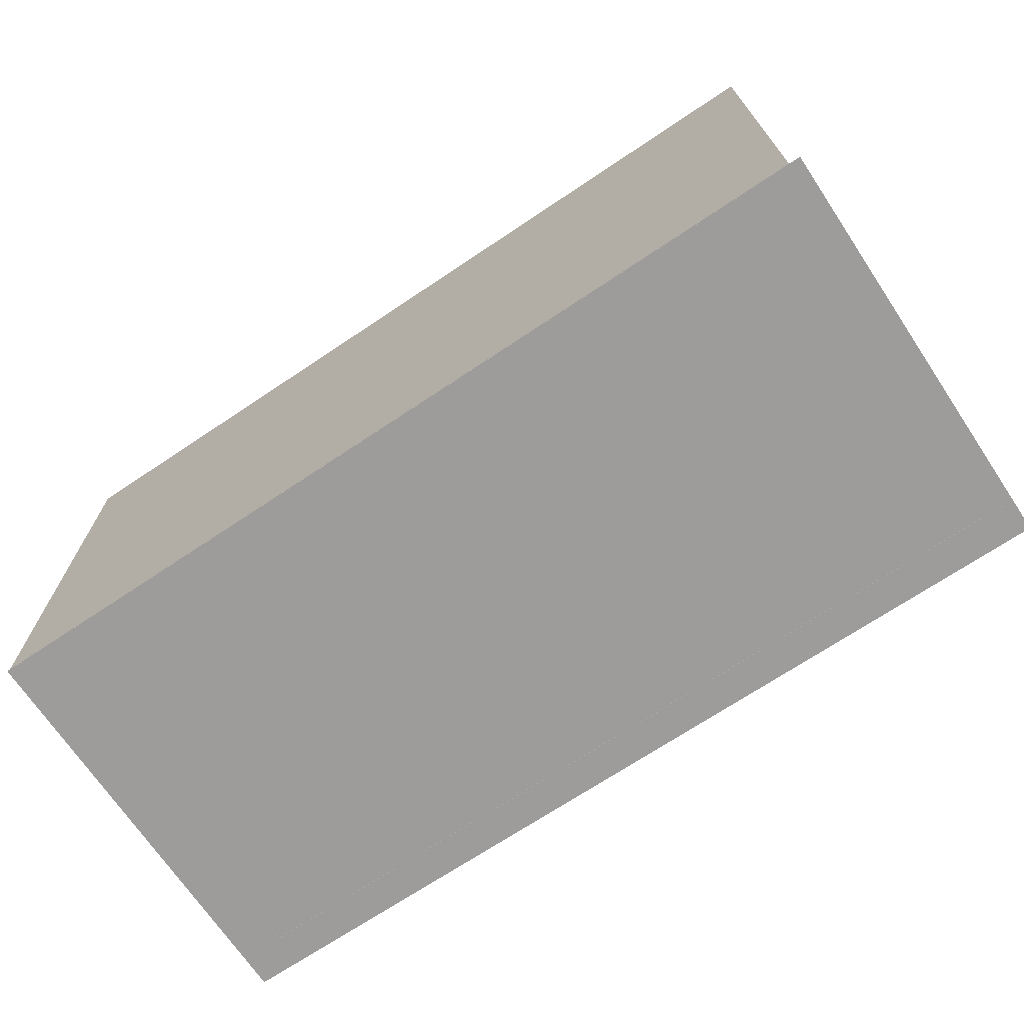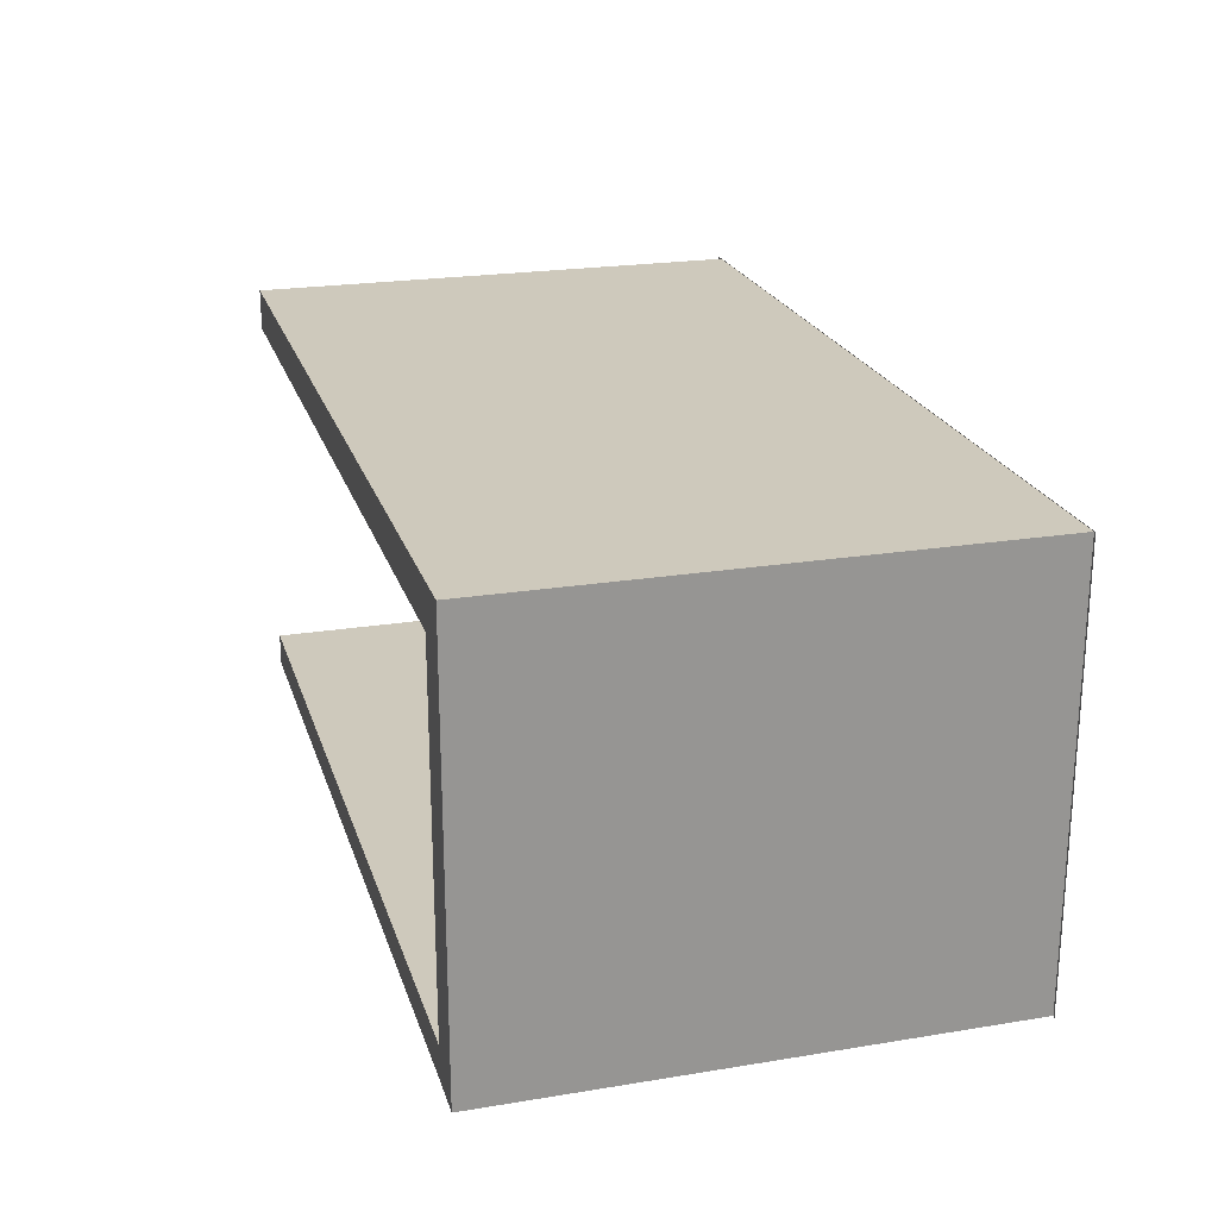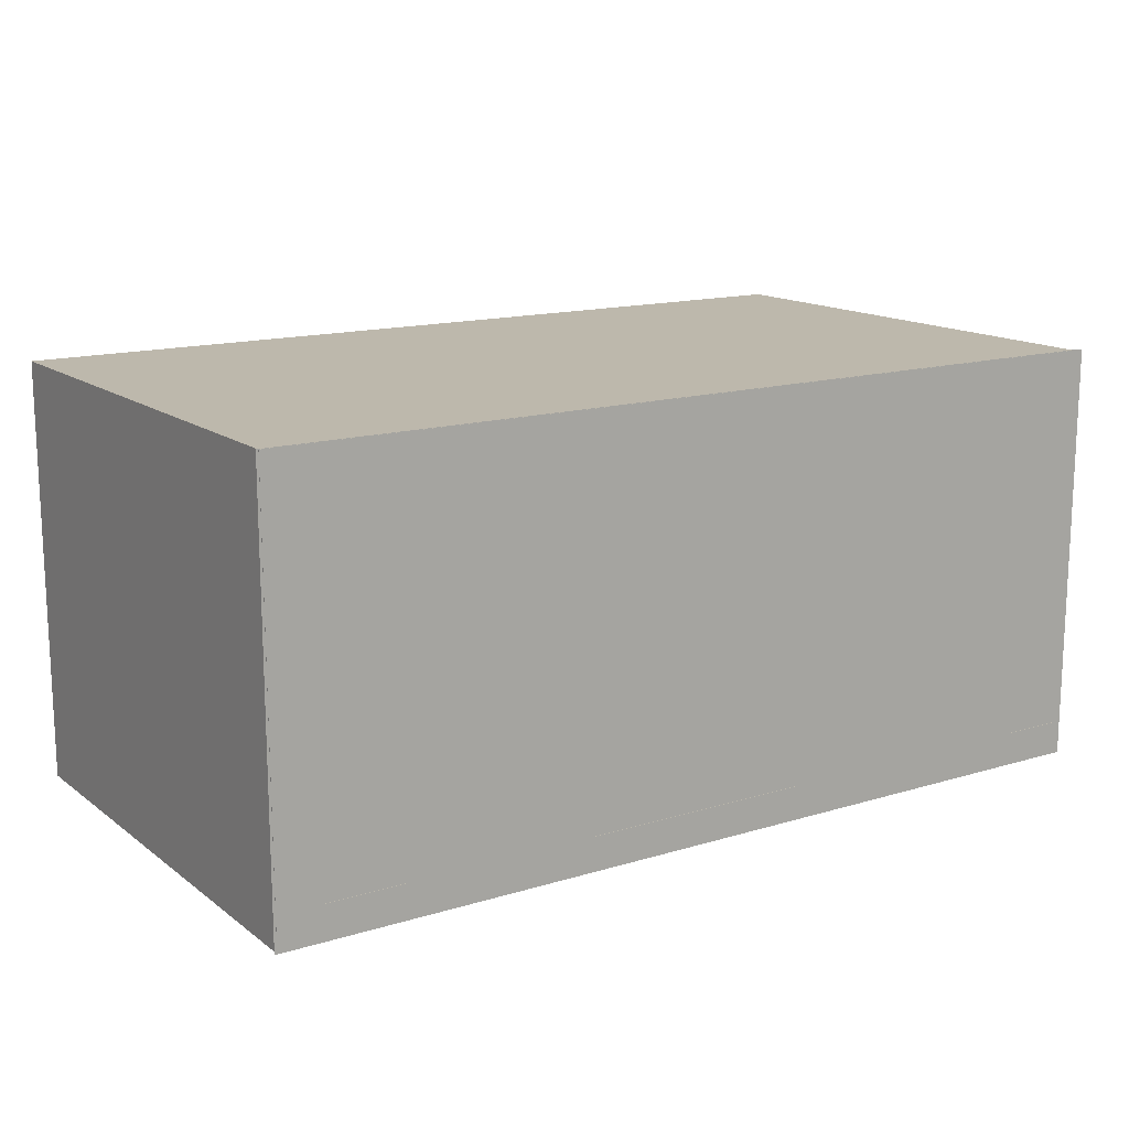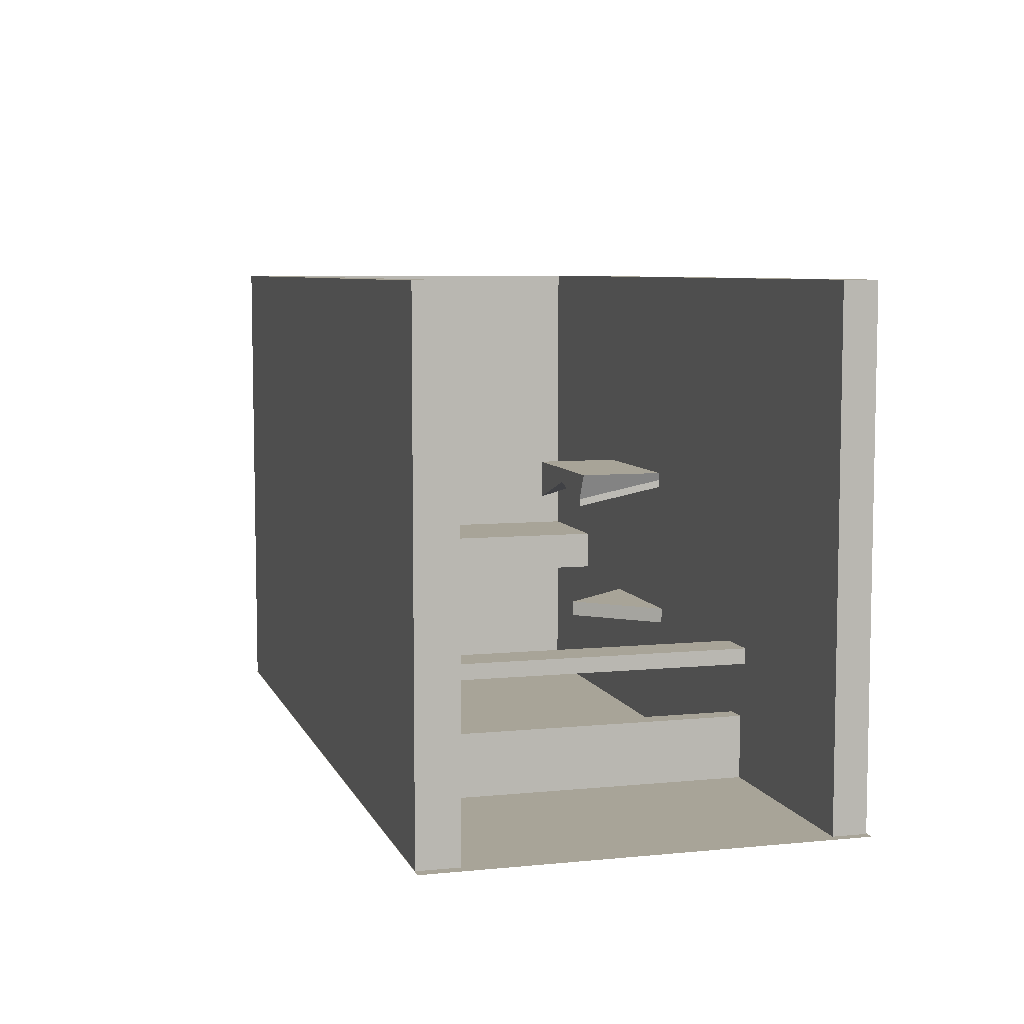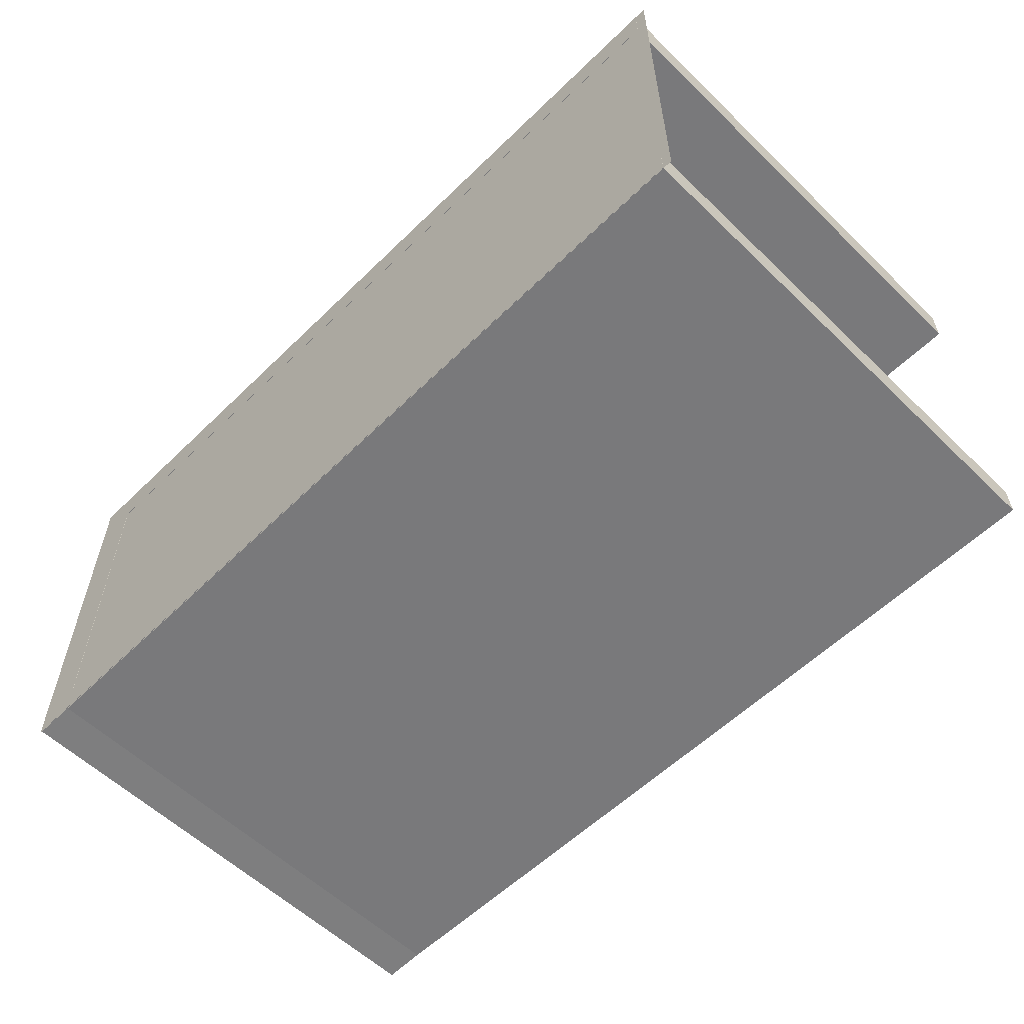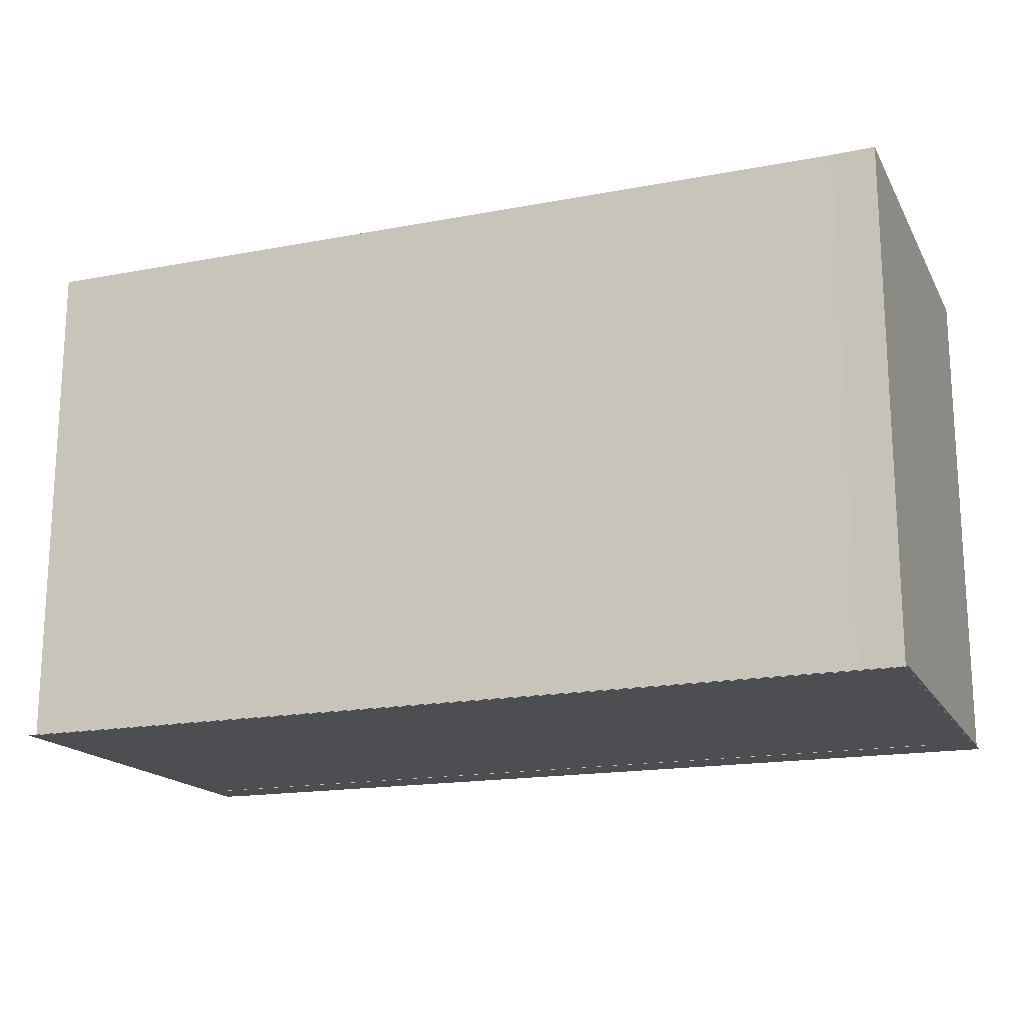
<metadata>
{"format":"obj","ext":"obj","renderer":"f3d","projection":"perspective","resolution":1024,"background":"white","views":[{"elev":-70.2,"azim":33.8,"up":"+Y"},{"elev":22.3,"azim":-105.8,"up":"+Z"},{"elev":14.7,"azim":-33.3,"up":"+Z"},{"elev":7.0,"azim":74.1,"up":"+Y"},{"elev":-57.9,"azim":45.1,"up":"+Z"},{"elev":-17.2,"azim":-159.2,"up":"+Y"}]}
</metadata>
<code>
o Plane
v -7.056 0 3.018
v 14.19 0 3.018
v -7.056 0 -6.982
v 14.19 0 -6.982
f 1 2 4 3
o Cube_Cube.001
v 8.233 0 2
v 8.233 1.5 2
v 8.233 0 -6.238
v 8.233 1.5 -6.238
v 8.733 0 2
v 8.733 1.5 2
v 8.733 0 -6.238
v 8.733 1.5 -6.238
f 5 6 8 7
f 7 8 12 11
f 11 12 10 9
f 9 10 6 5
f 7 11 9 5
f 12 8 6 10
o Cube.001_Cube.003
v -7 -0.006688 3.008
v -7 11.87 3.008
v -7 -0.006688 -6.97
v -7 11.87 -6.97
v -6 -0.006688 3.008
v -6 11.87 3.008
v -6 -0.006688 -6.933
v -6 11.87 -6.933
v -7 -0.006688 -6.018
v -7 11.87 -6.018
v -6 -0.006688 -6.173
v -6 11.87 -6.173
v -7 -0.006688 2.041
v -6 11.87 2.041
v -7 11.87 2.041
v -6 -0.006688 2.041
v 13.92 11.87 2.041
v 13.92 11.87 3.008
v 13.92 -0.006688 3.008
v 13.92 -0.006688 2.041
v 13.97 11.87 -6.959
v 13.97 -0.006688 -6.959
v 13.97 -0.006688 -6.173
v 13.97 11.87 -6.173
f 21 22 16 15
f 15 16 20 19
f 18 17 31 30
f 17 18 14 13
f 25 28 17 13
f 26 27 14 18
f 20 16 22 24
f 15 19 23 21
f 23 19 34 35
f 25 27 22 21
f 13 14 27 25
f 24 22 27 26
f 21 23 28 25
f 23 24 26 28
f 32 29 30 31
f 28 26 29 32
f 17 28 32 31
f 26 18 30 29
f 34 33 36 35
f 24 23 35 36
f 19 20 33 34
f 20 24 36 33
o Cube.004_Cube.007
v 7.966 2.815 2
v 7.966 3.185 2
v 7.966 2.815 -6.238
v 7.966 3.185 -6.238
v 9 2.815 2
v 9 3.185 2
v 9 2.815 -6.238
v 9 3.185 -6.238
f 37 38 40 39
f 39 40 44 43
f 43 44 42 41
f 41 42 38 37
f 39 43 41 37
f 44 40 38 42
o Cube.005_Cube.008
v -6.021 3.404 2
v -6.021 4.373 2
v -6.021 3.404 -6.238
v -6.021 4.373 -6.238
v -3.025 3.404 2
v -3.025 4.373 2
v -3.025 3.404 -6.238
v -3.025 4.373 -6.238
f 45 46 48 47
f 47 48 52 51
f 51 52 50 49
f 49 50 46 45
f 47 51 49 45
f 52 48 46 50
o Cube.006_Cube.009
v -1.072 2.815 2
v -1.072 3.185 2
v -1.165 2.815 0.5323
v -1.165 3.185 0.5323
v 2.724 2.815 2
v 2.724 3.185 2
v 2.807 2.815 0.6684
v 2.807 3.185 0.6684
v 0.826 2.815 -0.105
v 0.826 3.185 -0.105
v 0.826 2.815 2
v 0.826 3.185 2
f 53 54 56 55
f 61 62 60 59
f 59 60 58 57
f 63 64 54 53
f 61 59 57 63
f 62 56 54 64
f 60 62 64 58
f 55 61 63 53
f 57 58 64 63
f 55 56 62 61
o Cube.007_Cube.010
v 0.5189 2.815 -5.439
v 0.5189 3.185 -5.439
v -0.3634 2.815 -6.412
v -0.3634 3.185 -6.412
v 2.508 2.815 -5.344
v 2.508 3.185 -5.344
v 3.432 2.815 -6.358
v 3.432 3.185 -6.358
v 1.534 2.815 -6.385
v 1.534 3.185 -6.385
v 1.534 2.815 -4.28
v 1.534 3.185 -4.28
f 65 66 68 67
f 73 74 72 71
f 71 72 70 69
f 75 76 66 65
f 73 71 69 75
f 74 68 66 76
f 72 74 76 70
f 67 73 75 65
f 69 70 76 75
f 67 68 74 73
o Cube.008_Cube.011
v -0.7936 5.788 -4.092
v -0.8219 6.754 -4.092
v -0.8219 6.384 -6.224
v -0.8219 6.754 -6.224
v 2.636 5.905 -4.092
v 2.974 6.754 -4.092
v 2.974 6.384 -6.17
v 2.974 6.754 -6.17
v -0.7936 5.973 -4.092
v -0.8219 6.569 -6.224
v 2.974 6.569 -6.17
v 2.636 6.09 -4.092
v 1.076 6.384 -6.197
v 1.076 6.754 -6.197
v 1.076 6.384 -4.092
v 1.076 6.754 -4.092
v 1.076 6.569 -4.092
v 1.076 6.569 -6.197
f 85 78 80 86
f 94 90 84 87
f 87 84 82 88
f 93 92 78 85
f 89 83 81 91
f 90 80 78 92
f 91 93 85 77
f 83 87 88 81
f 89 94 87 83
f 77 85 86 79
f 79 86 94 89
f 81 88 93 91
f 84 90 92 82
f 79 89 91 77
f 88 82 92 93
f 86 80 90 94

</code>
